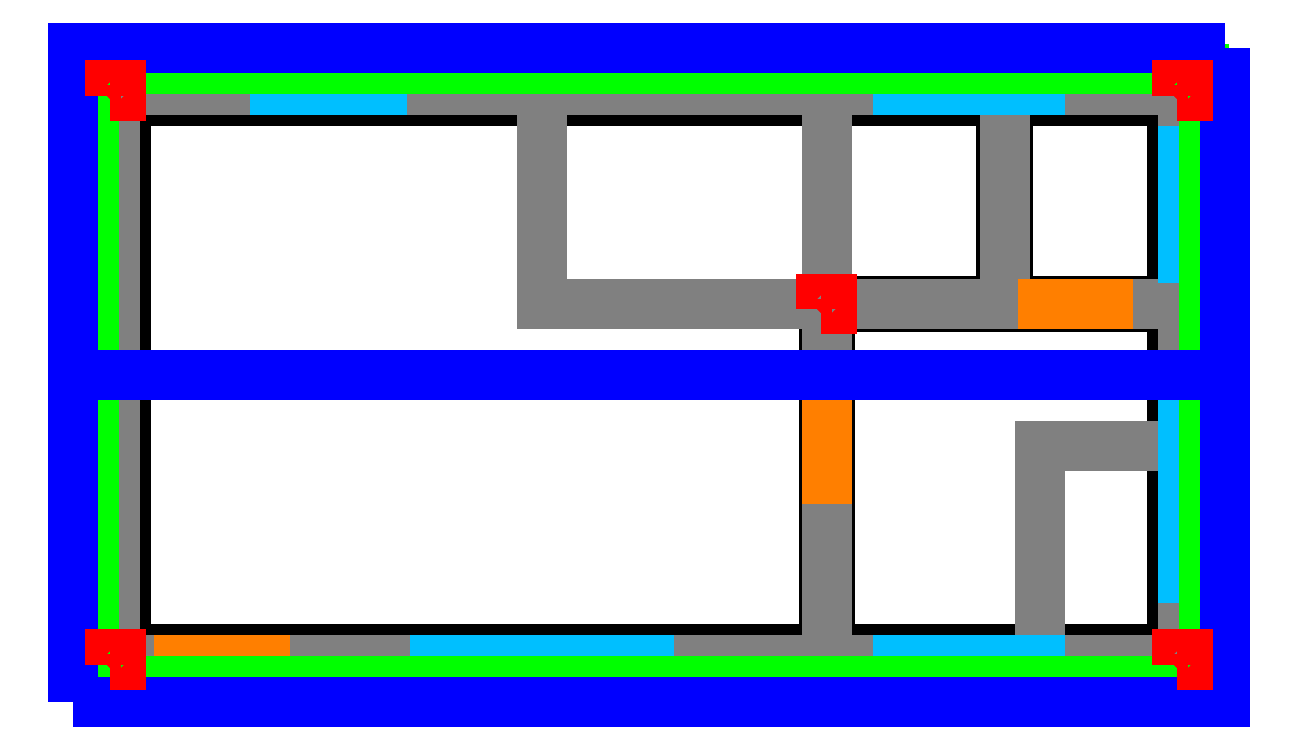
<metadata>
{"format":"dxf","ext":"dxf","renderer":"ezdxf+matplotlib","layout":"modelspace","background":"white","min_lineweight":24,"dpi":150}
</metadata>
<code>
0
SECTION
2
ENTITIES
0
LINE
8
A-WALL
10
0
20
0
30
0
11
1.5e+04
21
0
31
0
0
MESH
8
A-WALL-3D
71
2
72
0
91
0
92
8
10
0
20
150
30
0
10
1.5e+04
20
150
30
0
10
1.5e+04
20
-150
30
0
10
0
20
-150
30
0
10
0
20
150
30
3000
10
1.5e+04
20
150
30
3000
10
1.5e+04
20
-150
30
3000
10
0
20
-150
30
3000
93
30
90
4
90
0
90
1
90
2
90
3
90
4
90
4
90
7
90
6
90
5
90
4
90
0
90
4
90
5
90
1
90
4
90
1
90
5
90
6
90
2
90
4
90
2
90
6
90
7
90
3
90
4
90
3
90
7
90
4
90
0
94
0
95
0
90
0
0
LINE
8
A-WALL
10
1.5e+04
20
0
30
0
11
1.5e+04
21
8000
31
0
0
MESH
8
A-WALL-3D
71
2
72
0
91
0
92
8
10
1.485e+04
20
0
30
0
10
1.485e+04
20
8000
30
0
10
1.515e+04
20
8000
30
0
10
1.515e+04
20
0
30
0
10
1.485e+04
20
0
30
3000
10
1.485e+04
20
8000
30
3000
10
1.515e+04
20
8000
30
3000
10
1.515e+04
20
0
30
3000
93
30
90
4
90
0
90
1
90
2
90
3
90
4
90
4
90
7
90
6
90
5
90
4
90
0
90
4
90
5
90
1
90
4
90
1
90
5
90
6
90
2
90
4
90
2
90
6
90
7
90
3
90
4
90
3
90
7
90
4
90
0
94
0
95
0
90
0
0
LINE
8
A-WALL
10
1.5e+04
20
8000
30
0
11
0
21
8000
31
0
0
MESH
8
A-WALL-3D
71
2
72
0
91
0
92
8
10
1.5e+04
20
7850
30
0
10
0
20
7850
30
0
10
0
20
8150
30
0
10
1.5e+04
20
8150
30
0
10
1.5e+04
20
7850
30
3000
10
0
20
7850
30
3000
10
0
20
8150
30
3000
10
1.5e+04
20
8150
30
3000
93
30
90
4
90
0
90
1
90
2
90
3
90
4
90
4
90
7
90
6
90
5
90
4
90
0
90
4
90
5
90
1
90
4
90
1
90
5
90
6
90
2
90
4
90
2
90
6
90
7
90
3
90
4
90
3
90
7
90
4
90
0
94
0
95
0
90
0
0
LINE
8
A-WALL
10
0
20
8000
30
0
11
0
21
0
31
0
0
MESH
8
A-WALL-3D
71
2
72
0
91
0
92
8
10
150
20
8000
30
0
10
150
20
0
30
0
10
-150
20
0
30
0
10
-150
20
8000
30
0
10
150
20
8000
30
3000
10
150
20
0
30
3000
10
-150
20
0
30
3000
10
-150
20
8000
30
3000
93
30
90
4
90
0
90
1
90
2
90
3
90
4
90
4
90
7
90
6
90
5
90
4
90
0
90
4
90
5
90
1
90
4
90
1
90
5
90
6
90
2
90
4
90
2
90
6
90
7
90
3
90
4
90
3
90
7
90
4
90
0
94
0
95
0
90
0
0
LINE
8
A-WALL
10
1e+04
20
0
30
0
11
1e+04
21
5000
31
0
0
MESH
8
A-WALL-3D
71
2
72
0
91
0
92
8
10
9955
20
0
30
0
10
9955
20
5000
30
0
10
1.004e+04
20
5000
30
0
10
1.004e+04
20
0
30
0
10
9955
20
0
30
2700
10
9955
20
5000
30
2700
10
1.004e+04
20
5000
30
2700
10
1.004e+04
20
0
30
2700
93
30
90
4
90
0
90
1
90
2
90
3
90
4
90
4
90
7
90
6
90
5
90
4
90
0
90
4
90
5
90
1
90
4
90
1
90
5
90
6
90
2
90
4
90
2
90
6
90
7
90
3
90
4
90
3
90
7
90
4
90
0
94
0
95
0
90
0
0
LINE
8
A-WALL
10
1e+04
20
5000
30
0
11
1.5e+04
21
5000
31
0
0
MESH
8
A-WALL-3D
71
2
72
0
91
0
92
8
10
1e+04
20
5045
30
0
10
1.5e+04
20
5045
30
0
10
1.5e+04
20
4955
30
0
10
1e+04
20
4955
30
0
10
1e+04
20
5045
30
2700
10
1.5e+04
20
5045
30
2700
10
1.5e+04
20
4955
30
2700
10
1e+04
20
4955
30
2700
93
30
90
4
90
0
90
1
90
2
90
3
90
4
90
4
90
7
90
6
90
5
90
4
90
0
90
4
90
5
90
1
90
4
90
1
90
5
90
6
90
2
90
4
90
2
90
6
90
7
90
3
90
4
90
3
90
7
90
4
90
0
94
0
95
0
90
0
0
LINE
8
A-WALL
10
1.25e+04
20
5000
30
0
11
1.25e+04
21
8000
31
0
0
MESH
8
A-WALL-3D
71
2
72
0
91
0
92
8
10
1.246e+04
20
5000
30
0
10
1.246e+04
20
8000
30
0
10
1.254e+04
20
8000
30
0
10
1.254e+04
20
5000
30
0
10
1.246e+04
20
5000
30
2700
10
1.246e+04
20
8000
30
2700
10
1.254e+04
20
8000
30
2700
10
1.254e+04
20
5000
30
2700
93
30
90
4
90
0
90
1
90
2
90
3
90
4
90
4
90
7
90
6
90
5
90
4
90
0
90
4
90
5
90
1
90
4
90
1
90
5
90
6
90
2
90
4
90
2
90
6
90
7
90
3
90
4
90
3
90
7
90
4
90
0
94
0
95
0
90
0
0
LWPOLYLINE
8
A-AREA
90
7
70
1
10
0
20
0
10
1e+04
20
0
10
1e+04
20
5000
10
6000
20
5000
10
6000
20
8000
10
0
20
8000
10
0
20
0
0
LWPOLYLINE
8
A-AREA
90
5
70
1
10
6000
20
5000
10
1e+04
20
5000
10
1e+04
20
8000
10
6000
20
8000
10
6000
20
5000
0
LWPOLYLINE
8
A-AREA
90
5
70
1
10
1e+04
20
0
10
1.5e+04
20
0
10
1.5e+04
20
5000
10
1e+04
20
5000
10
1e+04
20
0
0
LWPOLYLINE
8
A-AREA
90
5
70
1
10
1e+04
20
5000
10
1.25e+04
20
5000
10
1.25e+04
20
8000
10
1e+04
20
8000
10
1e+04
20
5000
0
LWPOLYLINE
8
A-AREA
90
5
70
1
10
1.3e+04
20
0
10
1.5e+04
20
0
10
1.5e+04
20
3000
10
1.3e+04
20
3000
10
1.3e+04
20
0
0
LWPOLYLINE
8
A-AREA
90
5
70
1
10
1.25e+04
20
5000
10
1.5e+04
20
5000
10
1.5e+04
20
8000
10
1.25e+04
20
8000
10
1.25e+04
20
5000
0
LINE
8
A-DOOR
10
890
20
0
30
0
11
2110
21
0
31
0
0
LINE
8
A-GLAZ
10
4500
20
0
30
0
11
7500
21
0
31
0
0
LINE
8
A-GLAZ
10
1.1e+04
20
0
30
0
11
1.3e+04
21
0
31
0
0
LINE
8
A-GLAZ
10
1.5e+04
20
1150
30
0
11
1.5e+04
21
3650
31
0
0
LINE
8
A-GLAZ
10
1.5e+04
20
5650
30
0
11
1.5e+04
21
7150
31
0
0
LINE
8
A-GLAZ
10
3750
20
8000
30
0
11
2250
21
8000
31
0
0
LINE
8
A-GLAZ
10
1.3e+04
20
8000
30
0
11
1.1e+04
21
8000
31
0
0
LINE
8
A-DOOR
10
1e+04
20
2542
30
0
11
1e+04
21
3458
31
0
0
LINE
8
A-DOOR
10
1.304e+04
20
5000
30
0
11
1.396e+04
21
5000
31
0
0
MESH
8
S-FOUN
71
2
72
0
91
0
92
8
10
-300
20
-300
30
-2400
10
1.53e+04
20
-300
30
-2400
10
1.53e+04
20
8300
30
-2400
10
-300
20
8300
30
-2400
10
-300
20
-300
30
0
10
1.53e+04
20
-300
30
0
10
1.53e+04
20
8300
30
0
10
-300
20
8300
30
0
93
30
90
4
90
0
90
1
90
2
90
3
90
4
90
4
90
7
90
6
90
5
90
4
90
0
90
4
90
5
90
1
90
4
90
1
90
5
90
6
90
2
90
4
90
2
90
6
90
7
90
3
90
4
90
3
90
7
90
4
90
0
94
0
95
0
90
0
0
MESH
8
A-ROOF
71
2
72
0
91
0
92
6
10
-600
20
-600
30
2700
10
1.56e+04
20
-600
30
2700
10
1.56e+04
20
8600
30
2700
10
-600
20
8600
30
2700
10
-600
20
4000
30
5009
10
1.56e+04
20
4000
30
5009
93
18
90
4
90
0
90
1
90
5
90
4
90
4
90
2
90
3
90
4
90
5
90
3
90
0
90
4
90
3
90
3
90
1
90
2
90
5
94
0
95
0
90
0
0
MESH
8
S-COLS
71
2
72
0
91
0
92
8
10
1.492e+04
20
-75
30
0
10
1.508e+04
20
-75
30
0
10
1.508e+04
20
75
30
0
10
1.492e+04
20
75
30
0
10
1.492e+04
20
-75
30
2700
10
1.508e+04
20
-75
30
2700
10
1.508e+04
20
75
30
2700
10
1.492e+04
20
75
30
2700
93
30
90
4
90
0
90
1
90
2
90
3
90
4
90
4
90
7
90
6
90
5
90
4
90
0
90
4
90
5
90
1
90
4
90
1
90
5
90
6
90
2
90
4
90
2
90
6
90
7
90
3
90
4
90
3
90
7
90
4
90
0
94
0
95
0
90
0
0
MESH
8
S-COLS
71
2
72
0
91
0
92
8
10
-75
20
-75
30
0
10
75
20
-75
30
0
10
75
20
75
30
0
10
-75
20
75
30
0
10
-75
20
-75
30
2700
10
75
20
-75
30
2700
10
75
20
75
30
2700
10
-75
20
75
30
2700
93
30
90
4
90
0
90
1
90
2
90
3
90
4
90
4
90
7
90
6
90
5
90
4
90
0
90
4
90
5
90
1
90
4
90
1
90
5
90
6
90
2
90
4
90
2
90
6
90
7
90
3
90
4
90
3
90
7
90
4
90
0
94
0
95
0
90
0
0
MESH
8
S-COLS
71
2
72
0
91
0
92
8
10
1.492e+04
20
7925
30
0
10
1.508e+04
20
7925
30
0
10
1.508e+04
20
8075
30
0
10
1.492e+04
20
8075
30
0
10
1.492e+04
20
7925
30
2700
10
1.508e+04
20
7925
30
2700
10
1.508e+04
20
8075
30
2700
10
1.492e+04
20
8075
30
2700
93
30
90
4
90
0
90
1
90
2
90
3
90
4
90
4
90
7
90
6
90
5
90
4
90
0
90
4
90
5
90
1
90
4
90
1
90
5
90
6
90
2
90
4
90
2
90
6
90
7
90
3
90
4
90
3
90
7
90
4
90
0
94
0
95
0
90
0
0
MESH
8
S-COLS
71
2
72
0
91
0
92
8
10
-75
20
7925
30
0
10
75
20
7925
30
0
10
75
20
8075
30
0
10
-75
20
8075
30
0
10
-75
20
7925
30
2700
10
75
20
7925
30
2700
10
75
20
8075
30
2700
10
-75
20
8075
30
2700
93
30
90
4
90
0
90
1
90
2
90
3
90
4
90
4
90
7
90
6
90
5
90
4
90
0
90
4
90
5
90
1
90
4
90
1
90
5
90
6
90
2
90
4
90
2
90
6
90
7
90
3
90
4
90
3
90
7
90
4
90
0
94
0
95
0
90
0
0
MESH
8
S-COLS
71
2
72
0
91
0
92
8
10
9925
20
4925
30
0
10
1.008e+04
20
4925
30
0
10
1.008e+04
20
5075
30
0
10
9925
20
5075
30
0
10
9925
20
4925
30
2700
10
1.008e+04
20
4925
30
2700
10
1.008e+04
20
5075
30
2700
10
9925
20
5075
30
2700
93
30
90
4
90
0
90
1
90
2
90
3
90
4
90
4
90
7
90
6
90
5
90
4
90
0
90
4
90
5
90
1
90
4
90
1
90
5
90
6
90
2
90
4
90
2
90
6
90
7
90
3
90
4
90
3
90
7
90
4
90
0
94
0
95
0
90
0
0
ENDSEC
0
EOF

</code>
